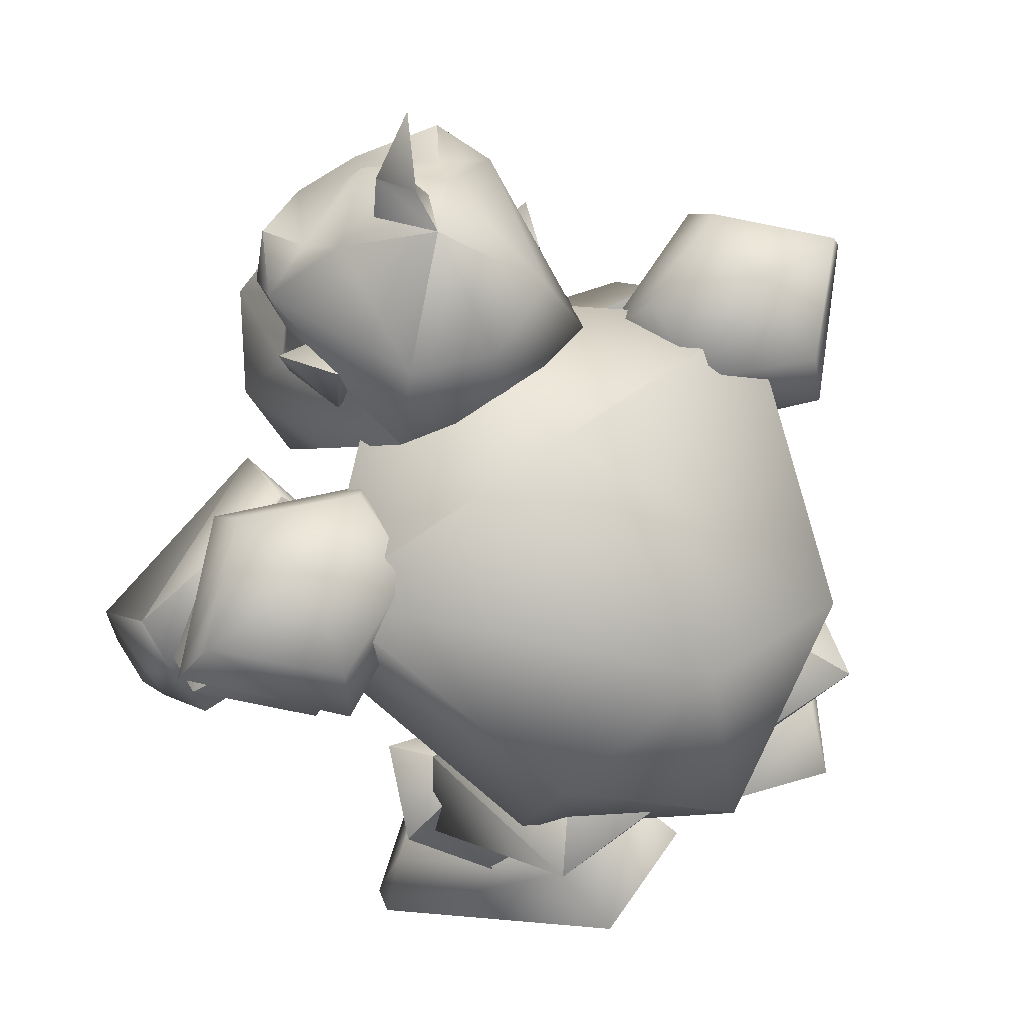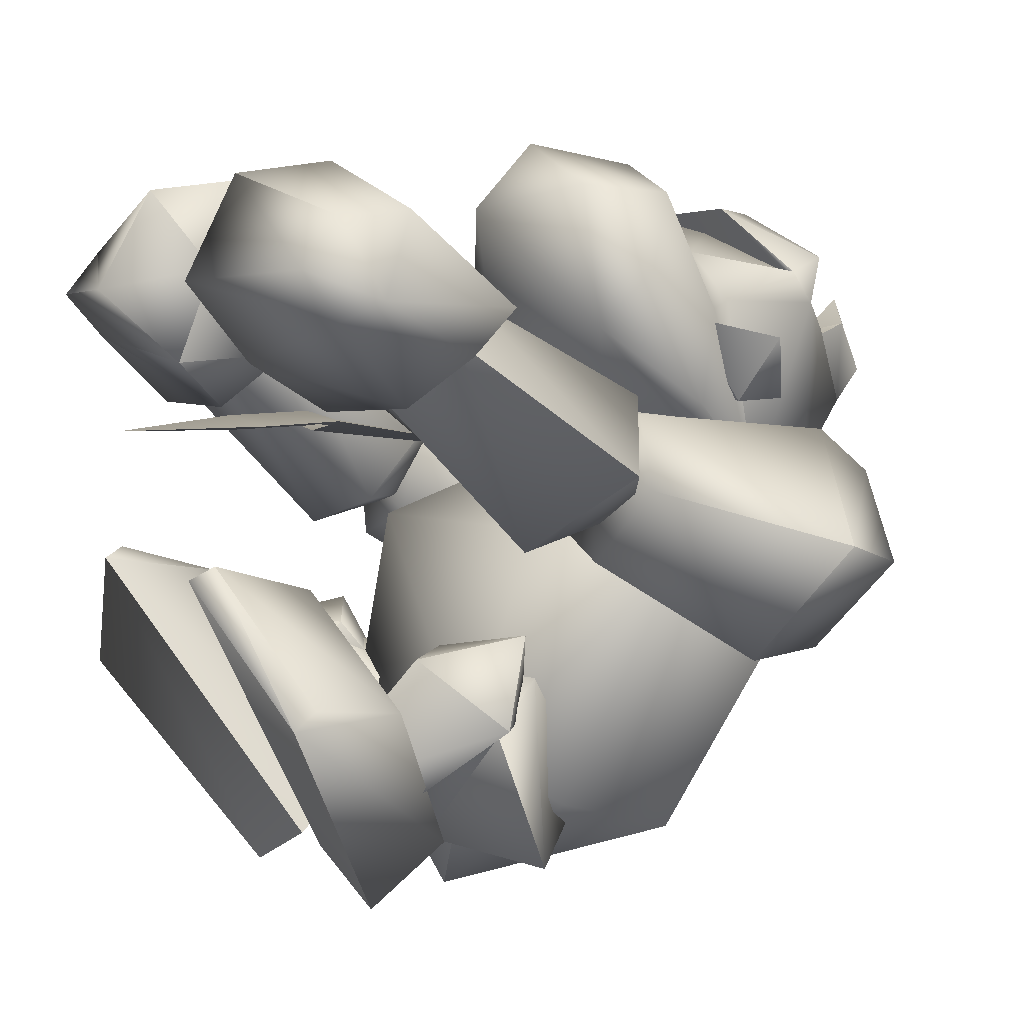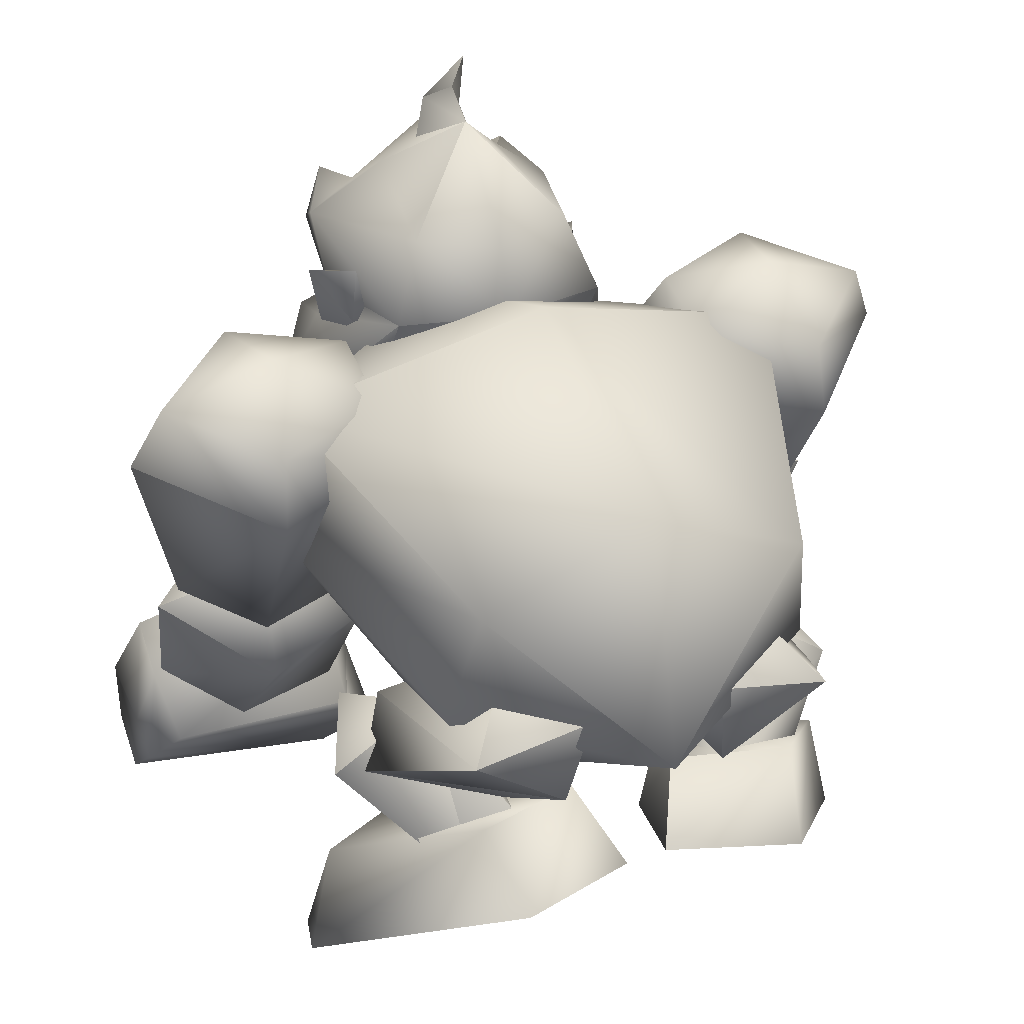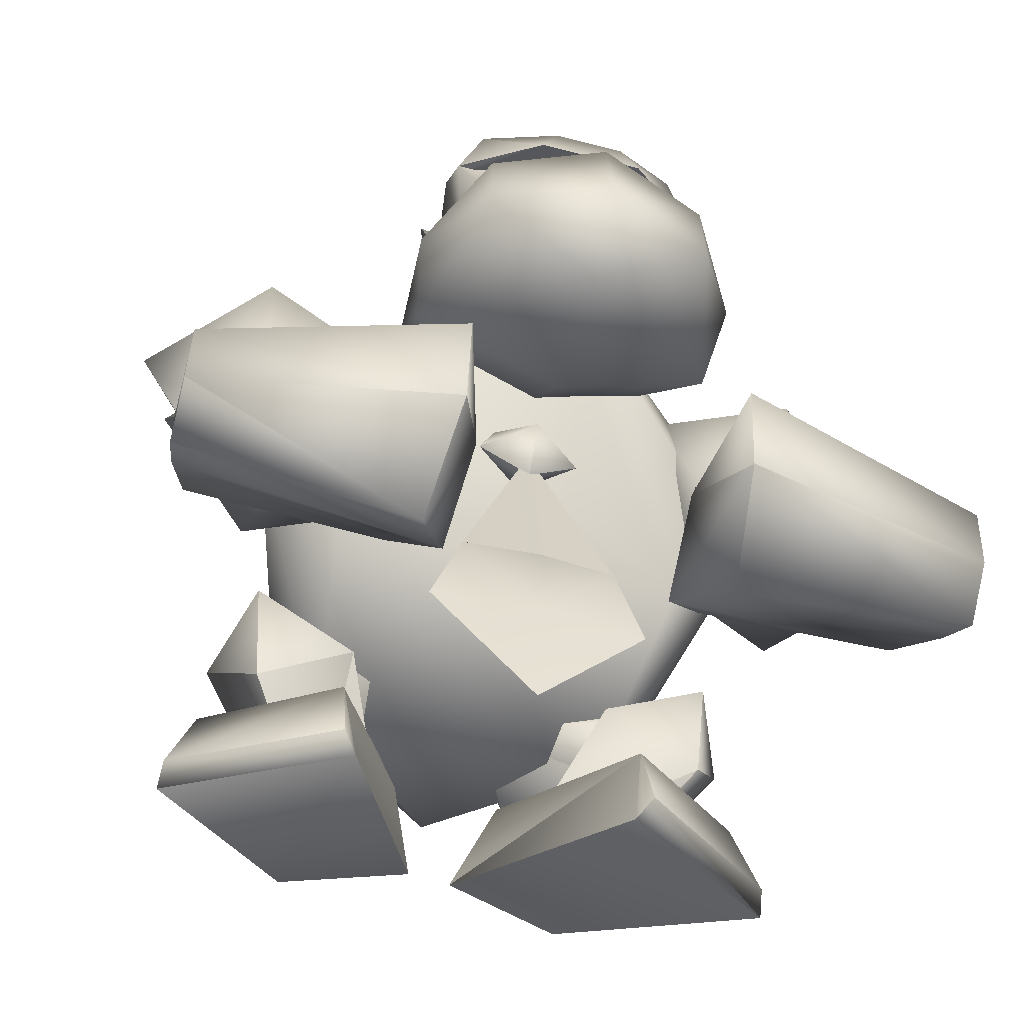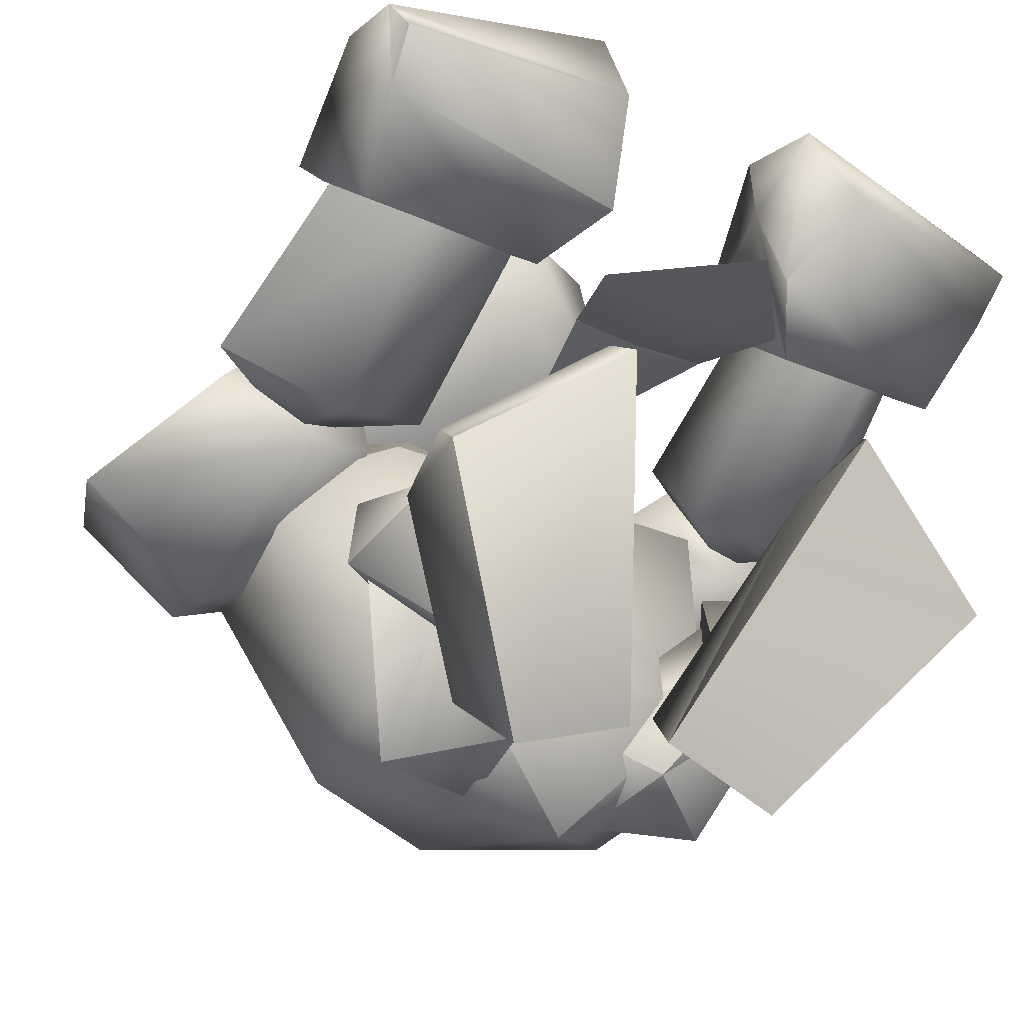
<metadata>
{"format":"obj","ext":"obj","renderer":"f3d","projection":"perspective","resolution":1024,"background":"white","views":[{"elev":63.2,"azim":143.4,"up":"+Y"},{"elev":2.8,"azim":64.9,"up":"+Z"},{"elev":30.6,"azim":155.9,"up":"+Y"},{"elev":-56.2,"azim":-15.3,"up":"+Y"},{"elev":-27.3,"azim":-34.7,"up":"+Z"}]}
</metadata>
<code>
v 2.367 5.605 -0.4488
v -0 5.342 1.817
v 1.736 4.654 0.3116
v 1.526 4.601 -2.797
v 2.42 4.264 -0.2897
v 1.736 3.468 -2.496
v -2e-06 5.281 -2.907
v -0 6.255 -0.6942
v 0.9469 4.311 0.4948
v -0.9469 4.311 0.4948
v 1.368 2.72 -2.046
v 1.631 3.192 -0.07187
v -1.631 3.192 -0.07187
v -1.368 2.72 -2.046
v -1.526 4.601 -2.797
v -2.367 5.605 -0.4488
v -1.736 4.654 0.3116
v -2.42 4.264 -0.2897
v -1.736 3.468 -2.496
v -0 3.078 -3.452
v 0.6244 3.514 -3.099
v 1.103 4.003 -2.38
v 1.695 3.304 -3.059
v 2.241 2.603 -1.784
v 1.674 2.11 -1.665
v 0.7638 2.571 -2.864
v 1.32 2.578 -1.27
v 1.921 3.095 -1.339
v 0.2377 3.295 -2.264
v 2.15 2.9 -0.9419
v 2.091 1.913 -1.11
v 2.488 2.592 -1.711
v 1.516 1.662 -2.667
v 0.9344 2.04 -2.684
v 1.61 3.117 -1.705
v 1.215 2.506 -1.094
v 0.6726 1.632 -2.217
v 1.308 1.273 -2.296
v 2.497 1.605 -1.5
v 2.717 0.7783 -1.416
v 2.739 0.5796 -1.573
v 0.5163 2.384 -2.46
v 1.509 2.421 -2.782
v 1.323 1.808 -3.357
v 0.1939 1.764 -2.969
v 1.22 0.2058 -0.452
v 1.359 0.3921 -0.3267
v 1.341 1.252 -0.5566
v -1.688 3.275 -3.07
v -1.082 4.002 -2.374
v -0.6221 3.509 -3.101
v -0.7863 2.568 -2.874
v -1.662 2.111 -1.656
v -2.251 2.634 -1.776
v -0.2356 3.272 -2.272
v -1.897 3.097 -1.328
v -1.329 2.596 -1.265
v -2.488 2.574 -1.722
v -2.087 1.921 -1.101
v -2.192 2.938 -0.9266
v -1.627 3.183 -1.707
v -0.9584 2.056 -2.669
v -1.479 1.715 -2.637
v -1.226 2.53 -1.087
v -0.6681 1.687 -2.228
v -1.272 1.282 -2.253
v -2.77 0.5822 -1.523
v -2.761 0.777 -1.362
v -2.524 1.616 -1.509
v -0.217 1.748 -2.922
v -1.384 1.751 -3.349
v -1.533 2.425 -2.792
v -0.4894 2.381 -2.45
v -1.244 0.2049 -0.4047
v -1.371 1.291 -0.556
v -1.371 0.4031 -0.3112
v 2.593 6.026 0.4368
v 2.645 5.527 0.8095
v 3.697 5.208 -0.153
v 3.434 5.777 -0.3165
v 3.224 3.55 0.3238
v 2.593 3.343 -0.3039
v 2.645 4.862 -1.199
v 2.593 5.514 -1.112
v 2.435 6.108 -0.4118
v 1.383 5.056 -0.6133
v 1.593 5.652 -0.6931
v 1.803 3.426 -0.05281
v 1.593 5.901 0.06014
v 2.593 3.758 0.9515
v 1.803 3.675 0.7004
v 1.383 5.375 0.3492
v 1.395 2.573 2.014
v 1.395 2.062 1.512
v 0.9217 1.152 2.253
v 1.185 1.513 3.113
v 3.342 1.348 2.565
v 3.236 2.306 1.812
v 3.289 0.7708 1.671
v 3.131 1.395 1.005
v 3.236 1.928 1.411
v 3.342 1.133 1.848
v 0.9743 0.8379 1.38
v 1.395 1.382 0.9632
v 3.342 0.7604 2.493
v 1.185 0.6486 2.977
v 1.5 2.09 1.778
v 2.447 2.236 1.921
v 2.5 3.792 1.101
v 1.553 3.608 0.8314
v 2.447 3.751 0.1107
v 3.394 3.338 0.4474
v 3.131 1.858 1.52
v 2.447 1.468 1.077
v 2.5 2.728 -0.211
v 1.553 2.973 0.08858
v 1.5 1.566 1.233
v 1.29 0.1664 2.058
v 3.342 0.4302 2.079
v -3.434 5.777 -0.3152
v -3.697 5.208 -0.1547
v -2.645 5.52 0.8096
v -2.593 6.021 0.4394
v -2.645 4.868 -1.203
v -2.593 3.343 -0.3154
v -3.224 3.547 0.3135
v -2.435 6.109 -0.4089
v -2.593 5.519 -1.112
v -1.593 5.655 -0.6926
v -1.383 5.058 -0.6159
v -1.803 3.425 -0.06385
v -1.593 5.899 0.06208
v -2.593 3.75 0.9424
v -1.383 5.371 0.3484
v -1.803 3.669 0.6908
v -0.9217 1.148 2.272
v -1.395 2.051 1.494
v -1.395 2.619 2.029
v -3.236 2.353 1.825
v -3.342 1.391 2.573
v -1.185 1.552 3.123
v -3.342 1.133 1.868
v -3.236 1.931 1.434
v -3.131 1.4 1.026
v -3.289 0.7715 1.688
v -1.395 1.387 0.9839
v -0.9743 0.8405 1.398
v -1.185 0.6407 2.994
v -3.342 0.7557 2.51
v -1.553 3.601 0.8214
v -2.5 3.831 1.08
v -2.447 2.235 1.947
v -1.5 2.09 1.802
v -3.394 3.334 0.436
v -2.447 3.749 0.1014
v -2.5 2.741 -0.1835
v -2.447 1.472 1.098
v -3.131 1.86 1.544
v -1.553 2.971 0.07522
v -1.5 1.557 1.213
v -3.342 0.4283 2.095
v -1.29 0.1647 2.072
v -2.407 1.078 2.025
v -2.407 1.106 2.118
v -2.349 1.092 2.072
v -2.232 1.092 2.072
v -2.407 1.039 2.085
v -2.407 1.092 2.072
v 0.6839 1.789 0.8697
v -0 3.893 0.5663
v -2e-06 1.796 0.9131
v -2e-06 1.776 0.7828
v -3e-06 3.945 0.9139
v -0.3157 4.285 0.5099
v -0.4735 3.893 0.5663
v -0.6839 1.789 0.8697
v 0.3156 4.285 0.5099
v -2e-06 3.842 0.2188
v 0.4735 3.893 0.5663
v -0 3.502 0.6228
v 0.6839 1.789 0.8743
v -4e-06 1.838 0.8767
v -2e-06 1.732 0.9598
v -2e-06 1.744 0.828
v -4e-06 -0.03045 0.7866
v 0.9469 1.002 0.8364
v -2e-06 0.994 0.9243
v -4e-06 1.006 0.7924
v -0.6839 1.789 0.8743
v -0.9469 1.002 0.8364
v -1.105 6.051 1.073
v 0.7365 5.509 1.485
v -1.157 5.557 1.044
v -1.368 5.877 1.63
v -1.157 5.035 1.817
v 1.157 5.557 1.044
v -0.7365 5.509 1.485
v 1.105 6.051 1.073
v 1.368 5.877 1.63
v 1.157 5.035 1.817
v 0.1052 7.339 1.805
v -0.4209 7.581 2.065
v -0.2104 7.106 1.725
v -2e-06 7.59 1.349
v -0 5.827 0.0526
v -0 6.437 0.2339
v 0.7365 6.534 0.4727
v 0.9996 5.827 0.2769
v -1.052 5.5 1.977
v -0.7891 5.249 2.433
v -1.157 6.139 2.252
v -1.21 6.303 1.963
v -0.9469 6.556 2.405
v -0 5.849 2.657
v -0.9996 6.139 2.252
v -0 5.375 2.765
v -0 3.593 1.556
v -1.368 4.009 1.708
v -0.9996 5.005 0.8262
v -2e-06 4.734 0.6957
v -0.7365 6.534 0.4727
v -0.5787 6.806 1.725
v -0 7.357 1.045
v 0.9996 4.882 2.96
v -0 5.008 3.293
v -2e-06 3.973 3.452
v 0.9996 4.02 3.01
v -0.9996 4.882 2.96
v 1.21 5.268 1.897
v 0.7891 5.249 2.433
v -0 3.41 2.829
v -1.473 4.494 2.229
v -0.9996 4.02 3.01
v 1.368 5.063 1.014
v 1.473 4.494 2.229
v 1.368 4.009 1.708
v 0.9996 5.005 0.8262
v -0.9996 5.827 0.2769
v -1.21 5.268 1.897
v 1.052 5.5 1.977
v 0.9469 6.556 2.405
v 1.157 6.139 2.252
v 1.21 6.303 1.963
v 0.5787 6.806 1.725
v -0 6.952 2.195
v -0.7365 6.526 2.086
v -1.368 5.073 0.9709
v 0.9996 6.139 2.252
v 0.7365 6.526 2.086
v -2e-06 6.323 2.549
v -0.3156 6.932 1.609
v 0.263 6.922 1.652
v -0.4735 5.753 2.867
v -0.3157 6.111 2.831
v 0.3156 6.111 2.831
v 0.4735 5.753 2.867
o DrawCall_72
g DrawCall_72
f 3 1 2
f 5 4 1
f 6 4 5
f 1 7 8
f 4 7 1
f 10 9 2
f 13 11 12
f 14 11 13
f 8 15 16
f 7 15 8
f 2 8 16
f 17 10 2
f 14 18 19
f 13 18 14
f 8 2 1
f 7 4 20
f 4 6 20
f 19 15 20
f 11 14 20
f 15 7 20
f 17 16 18
f 12 3 9
f 5 3 12
f 5 11 6
f 12 11 5
f 6 11 20
f 14 19 20
f 12 10 13
f 9 10 12
f 9 3 2
f 1 3 5
f 17 13 10
f 18 13 17
f 16 17 2
f 16 19 18
f 15 19 16
f 23 21 22
f 26 24 25
f 23 24 26
f 21 23 26
f 22 27 28
f 29 27 22
f 23 28 24
f 22 28 23
f 25 29 26
f 27 29 25
f 21 29 22
f 21 26 29
f 24 27 25
f 28 27 24
f 32 30 31
f 35 33 34
f 32 33 35
f 30 32 35
f 36 30 35
f 34 36 35
f 37 36 34
f 32 38 33
f 31 38 32
f 31 37 38
f 36 37 31
f 30 36 31
f 51 49 50
f 53 49 52
f 54 49 53
f 49 51 52
f 56 55 50
f 57 55 56
f 54 50 49
f 56 50 54
f 52 57 53
f 55 57 52
f 55 51 50
f 52 51 55
f 53 56 54
f 57 56 53
f 60 58 59
f 62 58 61
f 63 58 62
f 58 60 61
f 60 64 61
f 61 65 62
f 64 65 61
f 63 59 58
f 66 59 63
f 66 64 59
f 65 64 66
f 64 60 59
f 79 77 78
f 80 77 79
f 83 81 82
f 79 81 83
f 80 84 85
f 86 84 83
f 87 84 86
f 86 82 88
f 83 82 86
f 89 77 85
f 79 90 81
f 78 90 79
f 78 91 90
f 92 91 78
f 88 92 86
f 91 92 88
f 92 87 86
f 89 87 92
f 87 89 85
f 78 89 92
f 77 89 78
f 77 80 85
f 83 80 79
f 84 80 83
f 84 87 85
f 90 91 81
f 82 91 88
f 81 91 82
f 109 107 108
f 110 107 109
f 112 111 109
f 115 113 114
f 112 113 115
f 111 112 115
f 116 111 115
f 116 114 117
f 115 114 116
f 111 110 109
f 112 108 113
f 109 108 112
f 117 110 116
f 107 110 117
f 110 111 116
f 122 120 121
f 123 120 122
f 125 121 124
f 126 121 125
f 128 120 127
f 124 129 130
f 128 129 124
f 131 124 130
f 125 124 131
f 123 132 127
f 126 122 121
f 133 122 126
f 133 134 122
f 135 134 133
f 130 135 131
f 134 135 130
f 130 132 134
f 129 132 130
f 132 129 127
f 134 123 122
f 132 123 134
f 120 123 127
f 121 128 124
f 120 128 121
f 129 128 127
f 135 133 126
f 131 126 125
f 135 126 131
f 152 150 151
f 153 150 152
f 155 154 151
f 157 154 156
f 158 154 157
f 154 155 156
f 155 159 156
f 160 156 159
f 157 156 160
f 150 155 151
f 158 151 154
f 152 151 158
f 159 153 160
f 150 153 159
f 155 150 159
o DrawCall_73
g DrawCall_73
f 41 39 40
f 44 42 43
f 45 42 44
f 45 41 46
f 44 41 45
f 39 47 40
f 48 47 39
f 41 47 46
f 40 47 41
f 42 39 43
f 48 39 42
f 48 46 47
f 43 41 44
f 39 41 43
f 45 48 42
f 46 48 45
f 69 67 68
f 72 70 71
f 73 70 72
f 74 71 70
f 67 71 74
f 68 75 69
f 76 75 68
f 74 68 67
f 76 68 74
f 72 75 73
f 69 75 72
f 74 75 76
f 71 69 72
f 67 69 71
f 73 74 70
f 75 74 73
f 95 93 94
f 98 96 97
f 93 96 98
f 101 99 100
f 102 99 101
f 100 103 104
f 99 103 100
f 96 105 97
f 106 105 96
f 102 97 105
f 119 106 118
f 105 106 119
f 106 103 118
f 95 103 106
f 98 102 101
f 97 102 98
f 119 102 105
f 99 102 119
f 118 99 119
f 103 99 118
f 104 95 94
f 103 95 104
f 96 95 106
f 93 95 96
f 100 94 101
f 104 94 100
f 93 101 94
f 98 101 93
f 138 136 137
f 140 138 139
f 141 138 140
f 144 142 143
f 145 142 144
f 146 145 144
f 147 145 146
f 140 148 141
f 149 148 140
f 140 142 149
f 162 149 161
f 148 149 162
f 162 136 148
f 147 136 162
f 143 140 139
f 142 140 143
f 149 145 161
f 142 145 149
f 161 147 162
f 145 147 161
f 137 147 146
f 136 147 137
f 136 141 148
f 136 138 141
f 143 146 144
f 137 146 143
f 137 139 138
f 143 139 137
f 165 163 164
f 168 166 167
f 171 169 170
f 172 170 169
f 175 173 174
f 171 170 176
f 172 176 170
f 178 174 177
f 173 177 174
f 178 177 179
f 180 173 175
f 174 178 175
f 180 178 179
f 173 180 179
f 178 180 175
f 177 173 179
f 183 181 182
f 184 182 181
f 187 185 186
f 188 186 185
f 183 182 189
f 184 189 182
f 187 190 185
f 188 185 190
f 187 181 183
f 186 181 187
f 186 184 181
f 188 184 186
f 187 189 190
f 183 189 187
f 190 184 188
f 189 184 190
o DrawCall_87
g DrawCall_87
f 193 191 192
f 193 194 191
f 195 192 194
f 192 191 194
f 198 196 197
f 199 196 198
f 197 200 199
f 198 197 199
f 203 201 202
f 201 204 202
f 204 203 202
f 207 205 206
f 208 205 207
f 211 209 210
f 213 212 211
f 210 214 215
f 216 214 210
f 219 217 218
f 220 217 219
f 223 221 222
f 226 224 225
f 227 224 226
f 225 210 228
f 224 229 230
f 231 227 226
f 233 232 218
f 236 234 235
f 237 234 236
f 220 238 205
f 219 238 220
f 239 228 210
f 229 240 230
f 243 241 242
f 223 244 207
f 206 223 207
f 245 223 222
f 246 245 222
f 223 245 244
f 230 225 224
f 216 225 230
f 228 226 225
f 233 226 228
f 233 231 226
f 218 247 219
f 235 227 236
f 208 234 237
f 235 224 227
f 221 205 238
f 206 205 221
f 236 220 237
f 217 220 236
f 208 220 205
f 237 220 208
f 223 206 221
f 208 229 234
f 232 247 218
f 239 238 247
f 218 231 233
f 236 231 217
f 214 230 248
f 216 230 214
f 245 249 244
f 250 249 245
f 244 243 207
f 249 243 244
f 222 212 246
f 221 212 222
f 252 203 251
f 201 203 252
f 223 201 252
f 204 201 223
f 251 204 223
f 203 204 251
f 239 209 238
f 211 210 215
f 253 215 214
f 240 242 230
f 254 246 213
f 230 242 248
f 250 254 255
f 207 243 208
f 212 221 238
f 255 253 256
f 254 253 255
f 249 255 241
f 250 255 249
f 256 241 255
f 242 241 256
f 238 219 247
f 214 256 253
f 256 248 242
f 248 256 214
f 253 211 215
f 213 253 254
f 211 253 213
f 200 197 196
f 193 192 195
f 196 199 200
f 194 193 195
f 241 243 249
f 212 213 246
f 231 236 227
f 231 218 217
f 240 229 208
f 209 239 210
f 243 240 208
f 209 212 238
f 245 246 250
f 210 225 216
f 229 235 234
f 235 229 224
f 239 232 228
f 232 239 247
f 228 232 233
f 246 254 250
f 242 240 243
f 209 211 212

</code>
